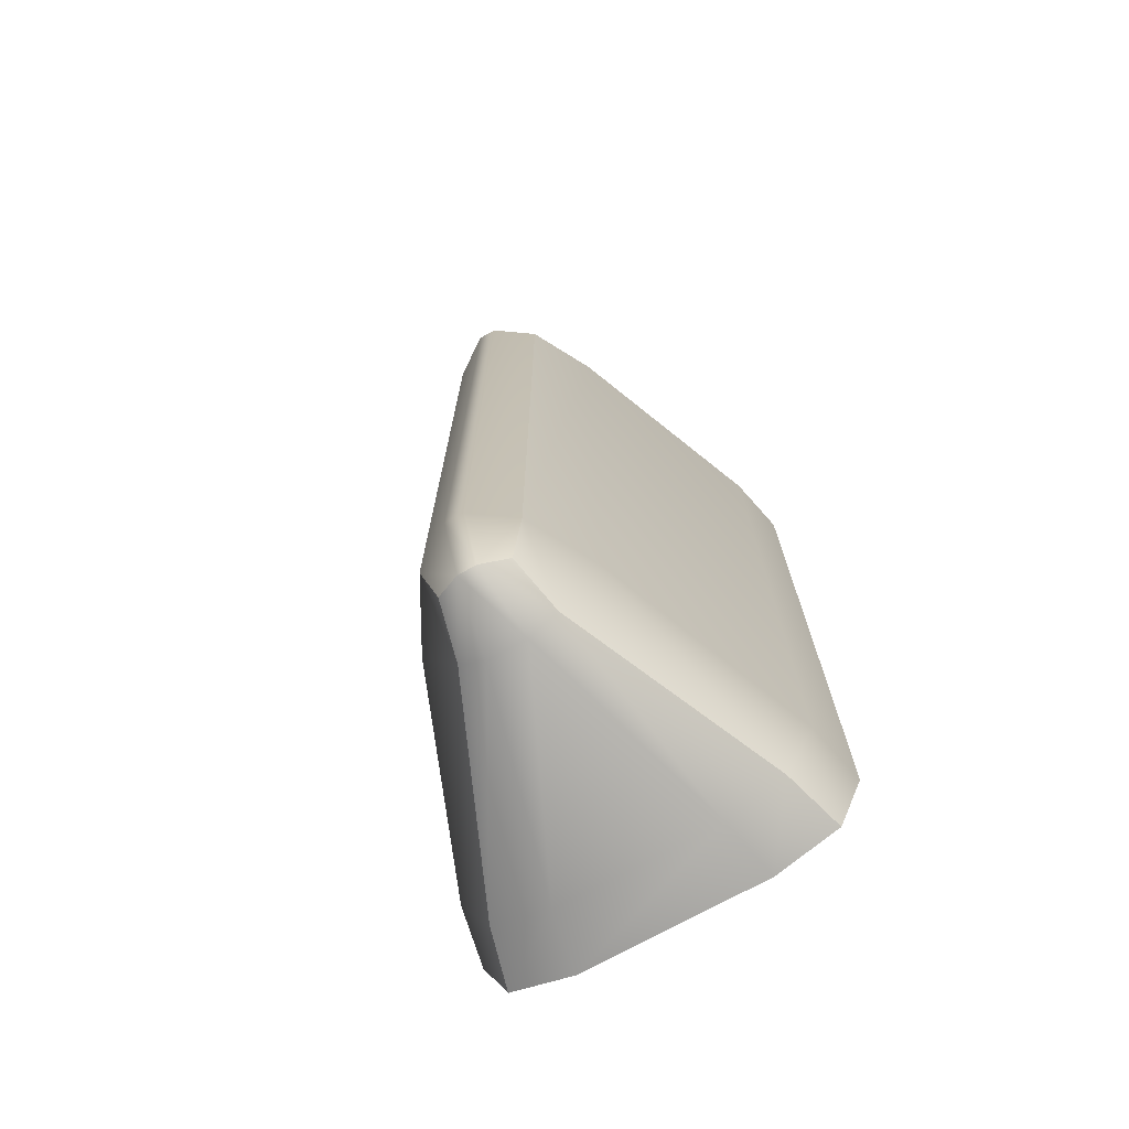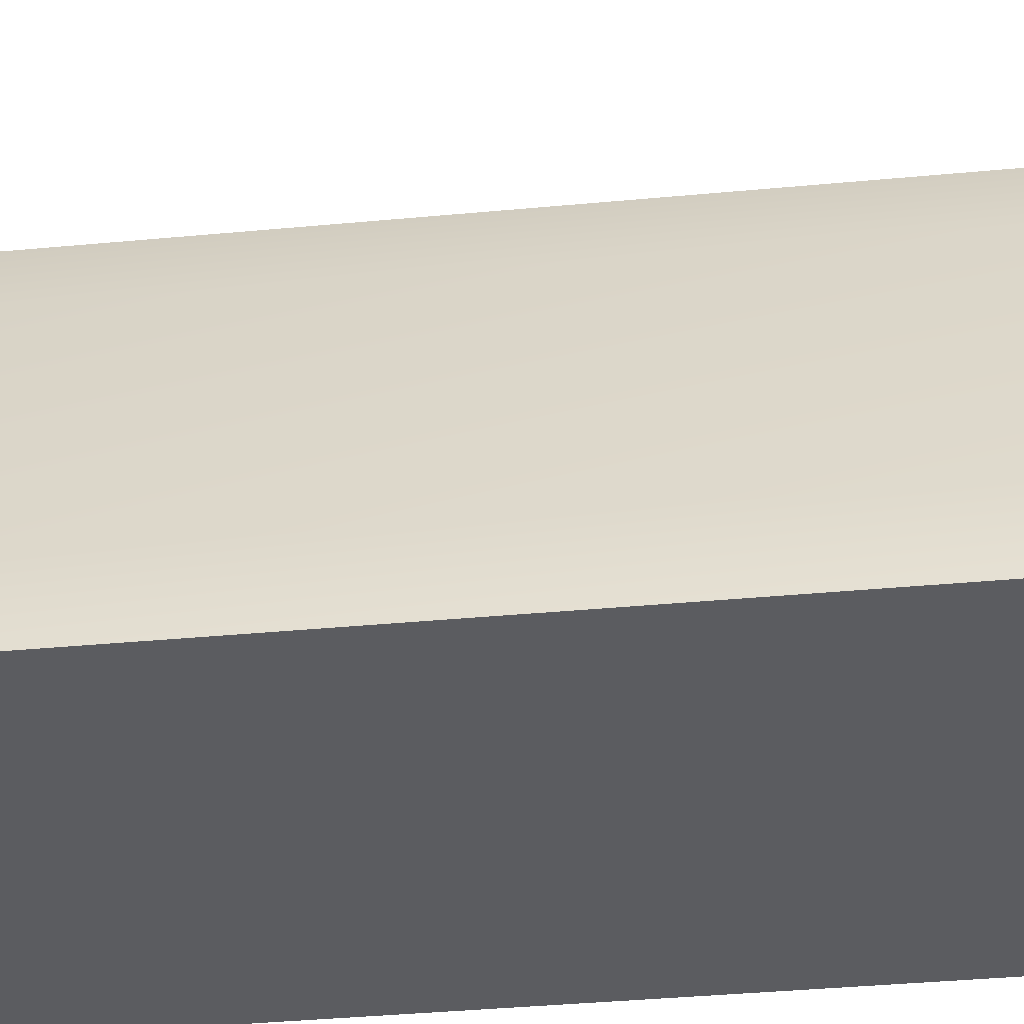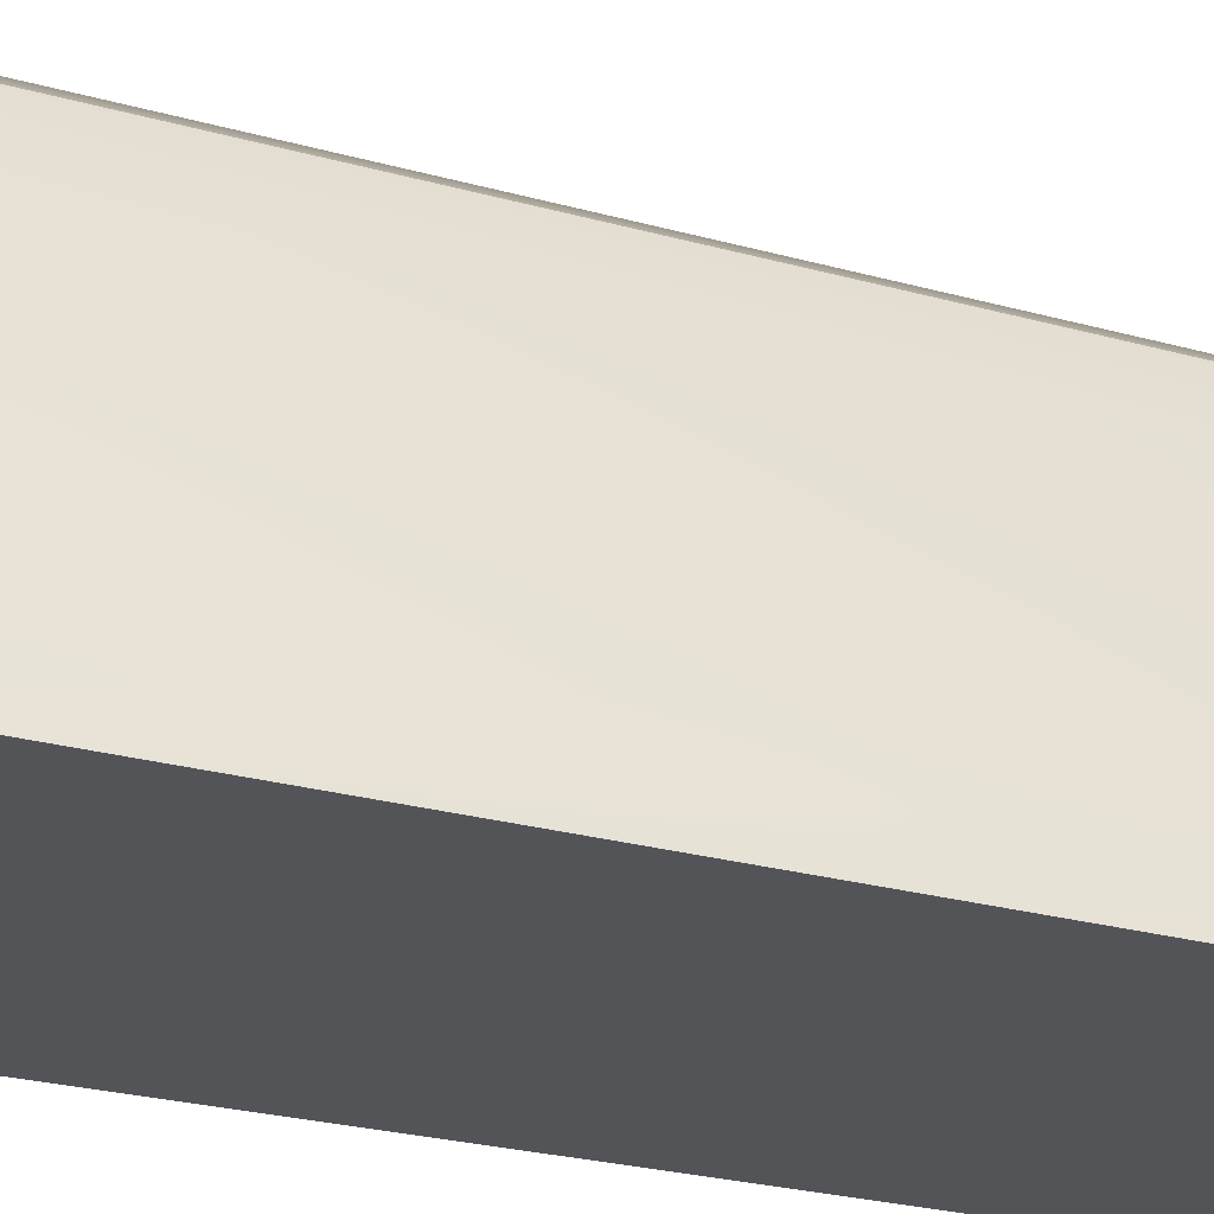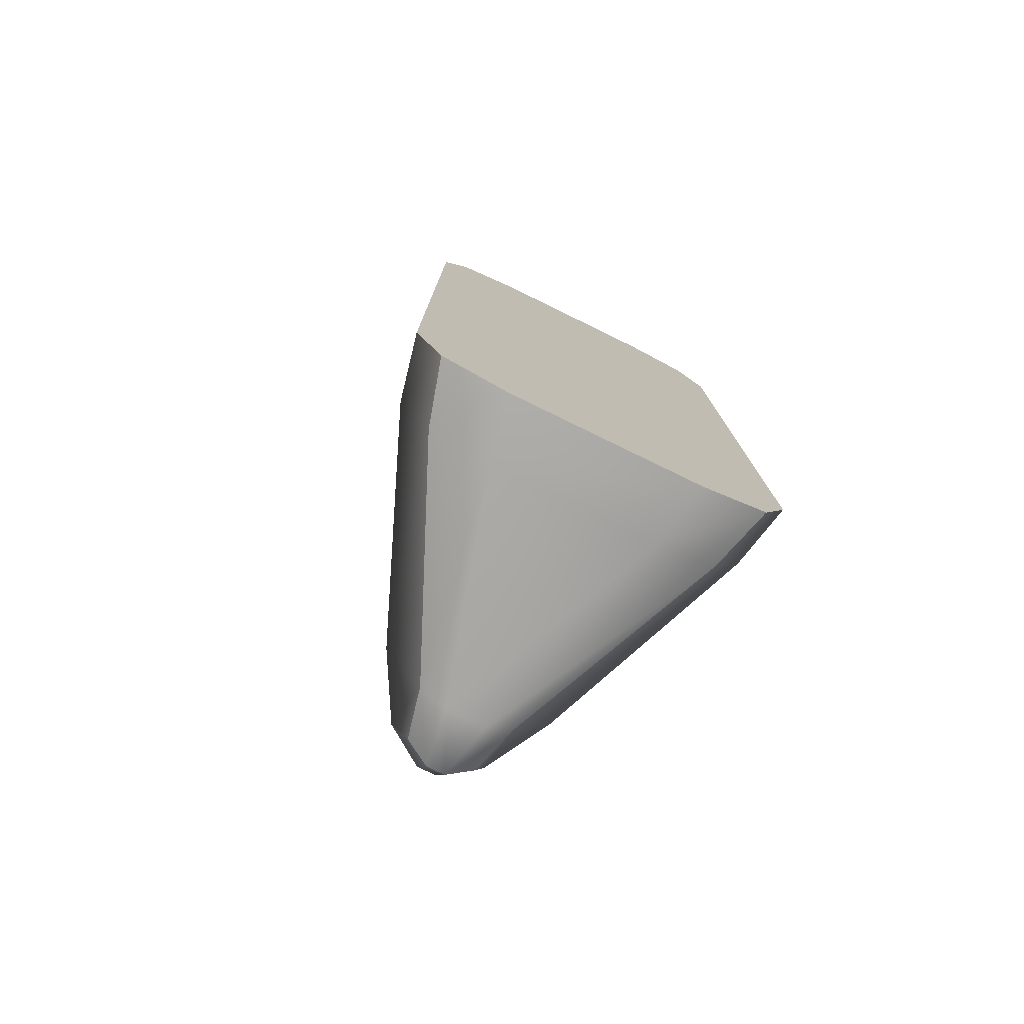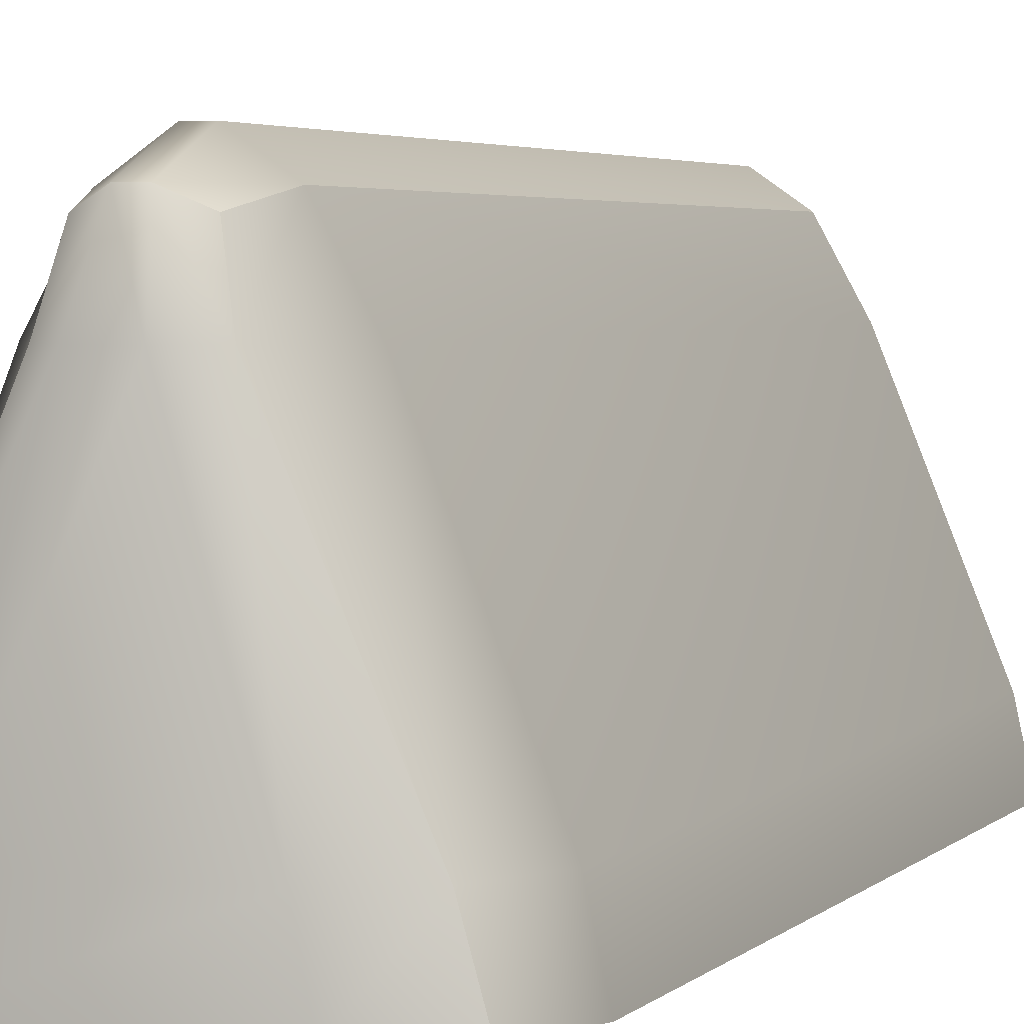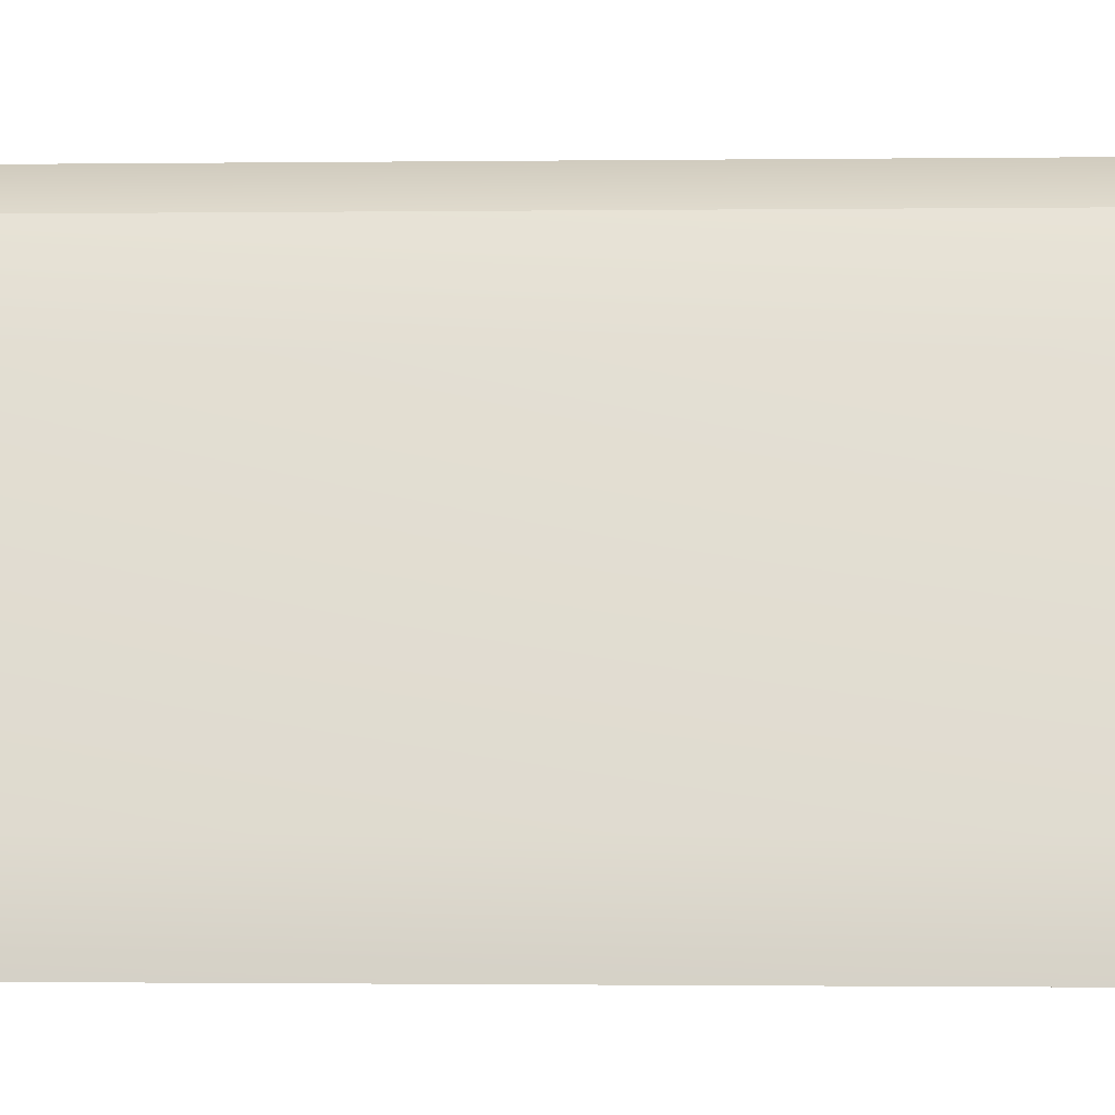
<metadata>
{"format":"obj","ext":"obj","renderer":"f3d","projection":"perspective","resolution":1024,"background":"white","views":[{"elev":-72.2,"azim":-150.8,"up":"+Z"},{"elev":-34.7,"azim":97.4,"up":"+Y"},{"elev":-23.6,"azim":64.2,"up":"+Y"},{"elev":-77.6,"azim":-26.0,"up":"+Z"},{"elev":3.3,"azim":-159.6,"up":"+Y"},{"elev":-1.0,"azim":93.5,"up":"+Y"}]}
</metadata>
<code>
v -1.25 -2.5 5.11
v -1.25 -2.5 6.36
v -2.134 -2.5 5.994
v -2.5 -2.5 5.11
v 2.5 -2.5 5.11
v 2.134 -2.5 5.994
v 1.25 -2.5 6.36
v 1.25 -2.5 5.11
v -0.6562 2.134 5.11
v -1.143 1.25 5.11
v -0.6269 1.25 5.994
v -0.2606 1.25 6.36
v -0.125 2.134 5.994
v -0.125 2.5 5.11
v 0.6562 2.134 5.11
v 0.125 2.5 5.11
v 0.125 2.134 5.994
v 0.2606 1.25 6.36
v 0.6269 1.25 5.994
v 1.143 1.25 5.11
v -0.6269 1.25 -5.994
v -1.143 1.25 -5.11
v -0.6562 2.134 -5.11
v -0.125 2.5 -5.11
v -0.125 2.134 -5.994
v -0.2606 1.25 -6.36
v 0.6269 1.25 -5.994
v 0.2606 1.25 -6.36
v 0.125 2.134 -5.994
v 0.125 2.5 -5.11
v 0.6562 2.134 -5.11
v 1.143 1.25 -5.11
v -2.5 -2.5 -5.11
v -2.134 -2.5 -5.994
v -1.25 -2.5 -6.36
v -1.25 -2.5 -5.11
v 1.25 -2.5 -5.11
v 1.25 -2.5 -6.36
v 2.134 -2.5 -5.994
v 2.5 -2.5 -5.11
v -0.4616 1.971 5.832
v 0.4616 1.971 5.832
v -0.4616 1.971 -5.832
v 0.4616 1.971 -5.832
v -1.893 -1.652 5.994
v -1.083 -1.652 6.36
v 1.083 -1.652 6.36
v 1.893 -1.652 5.994
v 2.315 -1.652 5.11
v 2.315 -1.652 -5.11
v 1.893 -1.652 -5.994
v 1.083 -1.652 -6.36
v -1.083 -1.652 -6.36
v -1.893 -1.652 -5.994
v -2.315 -1.652 -5.11
v -2.315 -1.652 5.11
g polySurface9
f 36 1 4 33
f 7 2 1 8
f 56 45 11 10
f 45 46 12 11
f 40 5 8 37
f 47 48 19 18
f 48 49 20 19
f 10 9 23 22
f 9 14 24 23
f 14 13 17 16
f 13 12 18 17
f 16 15 31 30
f 15 20 32 31
f 22 21 54 55
f 21 26 53 54
f 26 25 29 28
f 25 24 30 29
f 28 27 51 52
f 27 32 50 51
f 37 36 35 38
f 46 47 18 12
f 14 16 30 24
f 26 28 52 53
f 36 37 8 1
f 49 50 32 20
f 55 56 10 22
f 3 4 1 2
f 7 8 5 6
f 13 14 9 41
f 9 10 11 41
f 11 12 13 41
f 19 20 15 42
f 15 16 17 42
f 17 18 19 42
f 25 26 21 43
f 21 22 23 43
f 23 24 25 43
f 31 32 27 44
f 27 28 29 44
f 29 30 31 44
f 35 36 33 34
f 39 40 37 38
f 3 2 46 45
f 2 7 47 46
f 7 6 48 47
f 6 5 49 48
f 5 40 50 49
f 51 50 40 39
f 52 51 39 38
f 53 52 38 35
f 54 53 35 34
f 55 54 34 33
f 33 4 56 55
f 4 3 45 56

</code>
